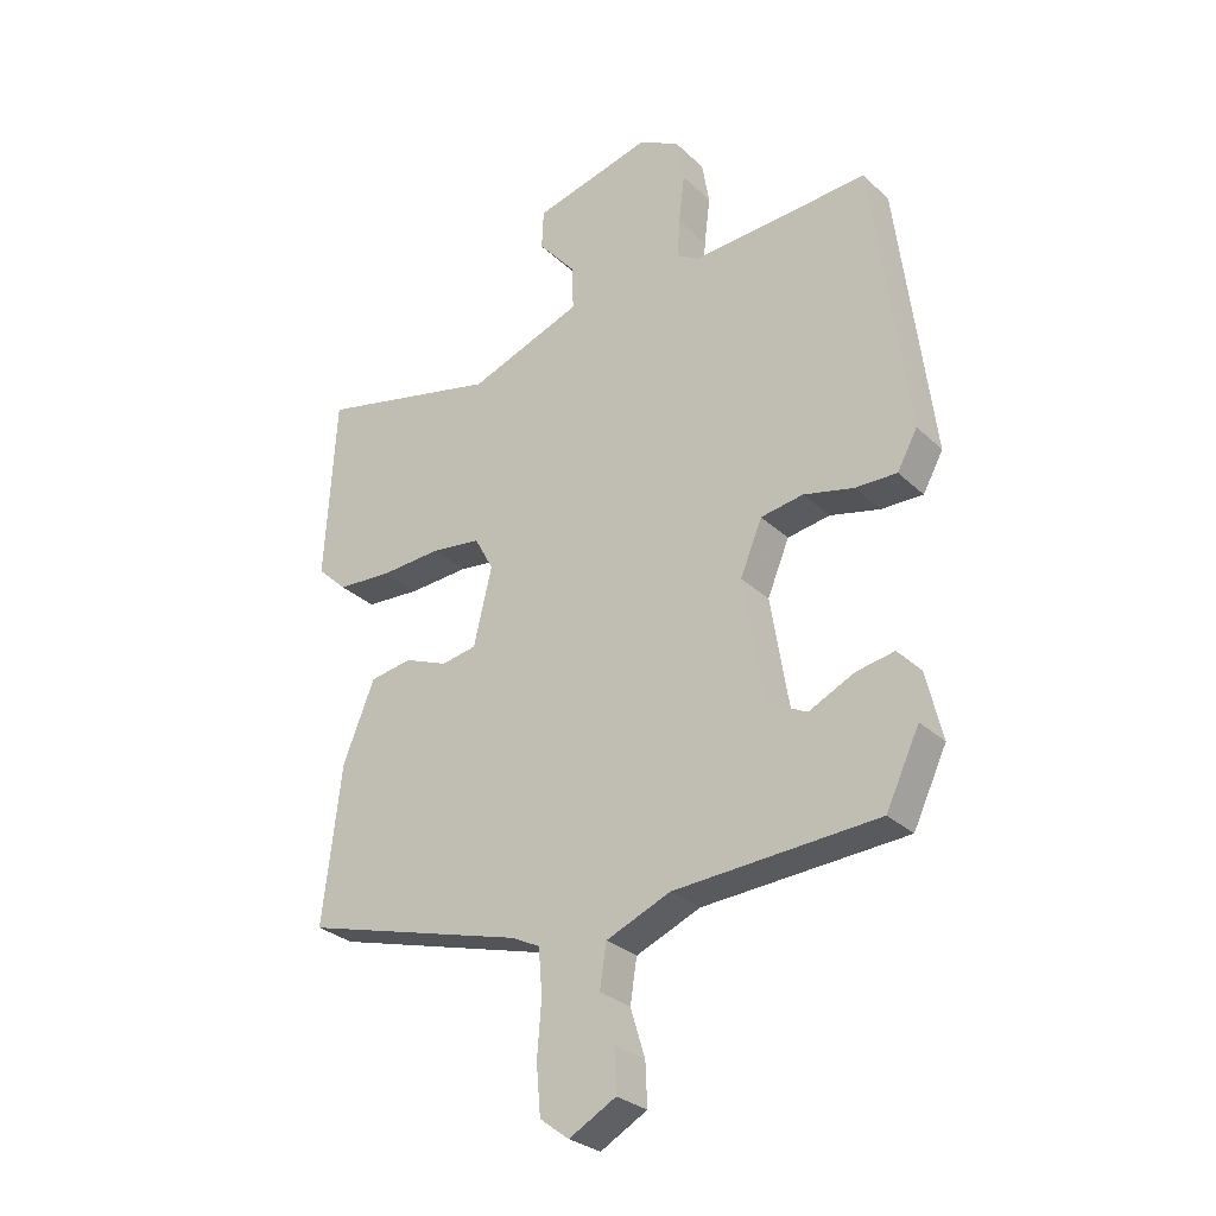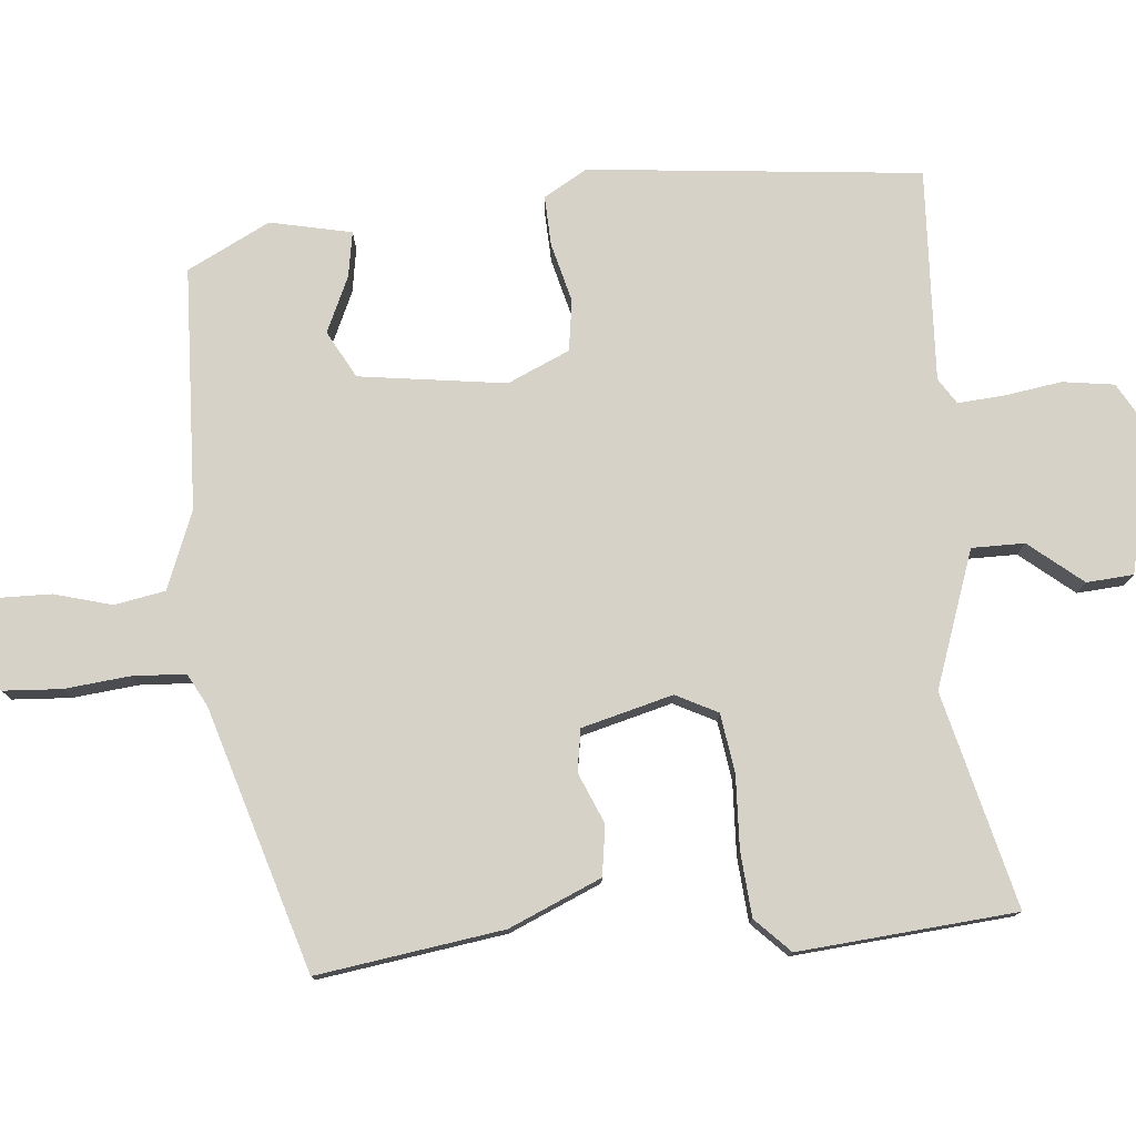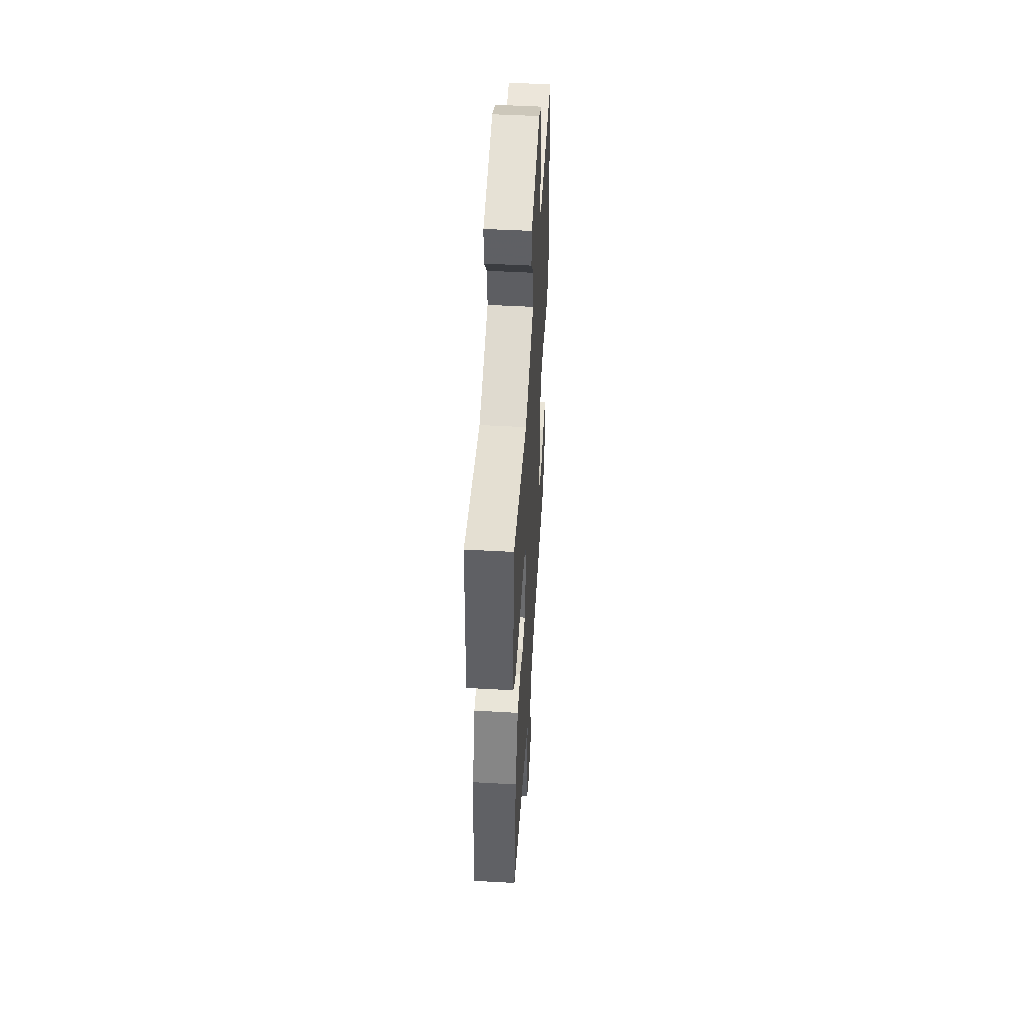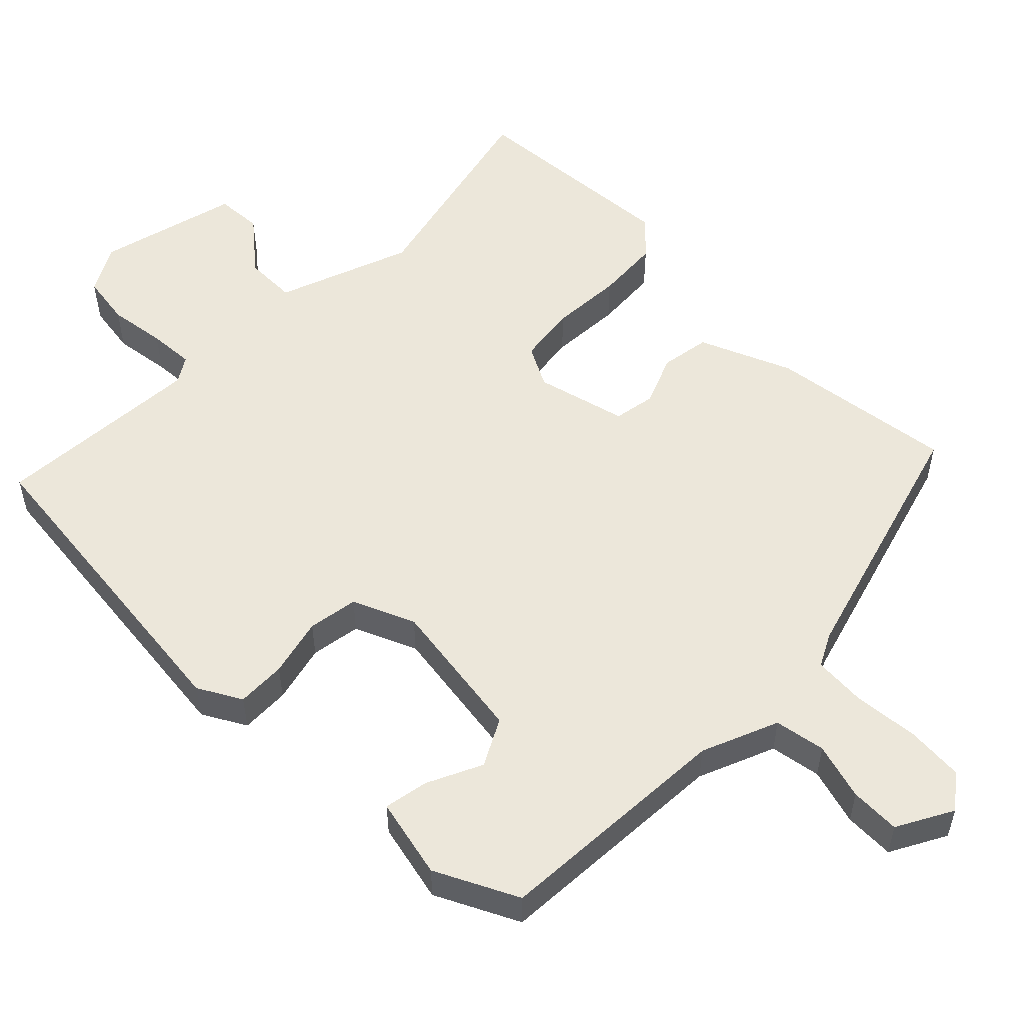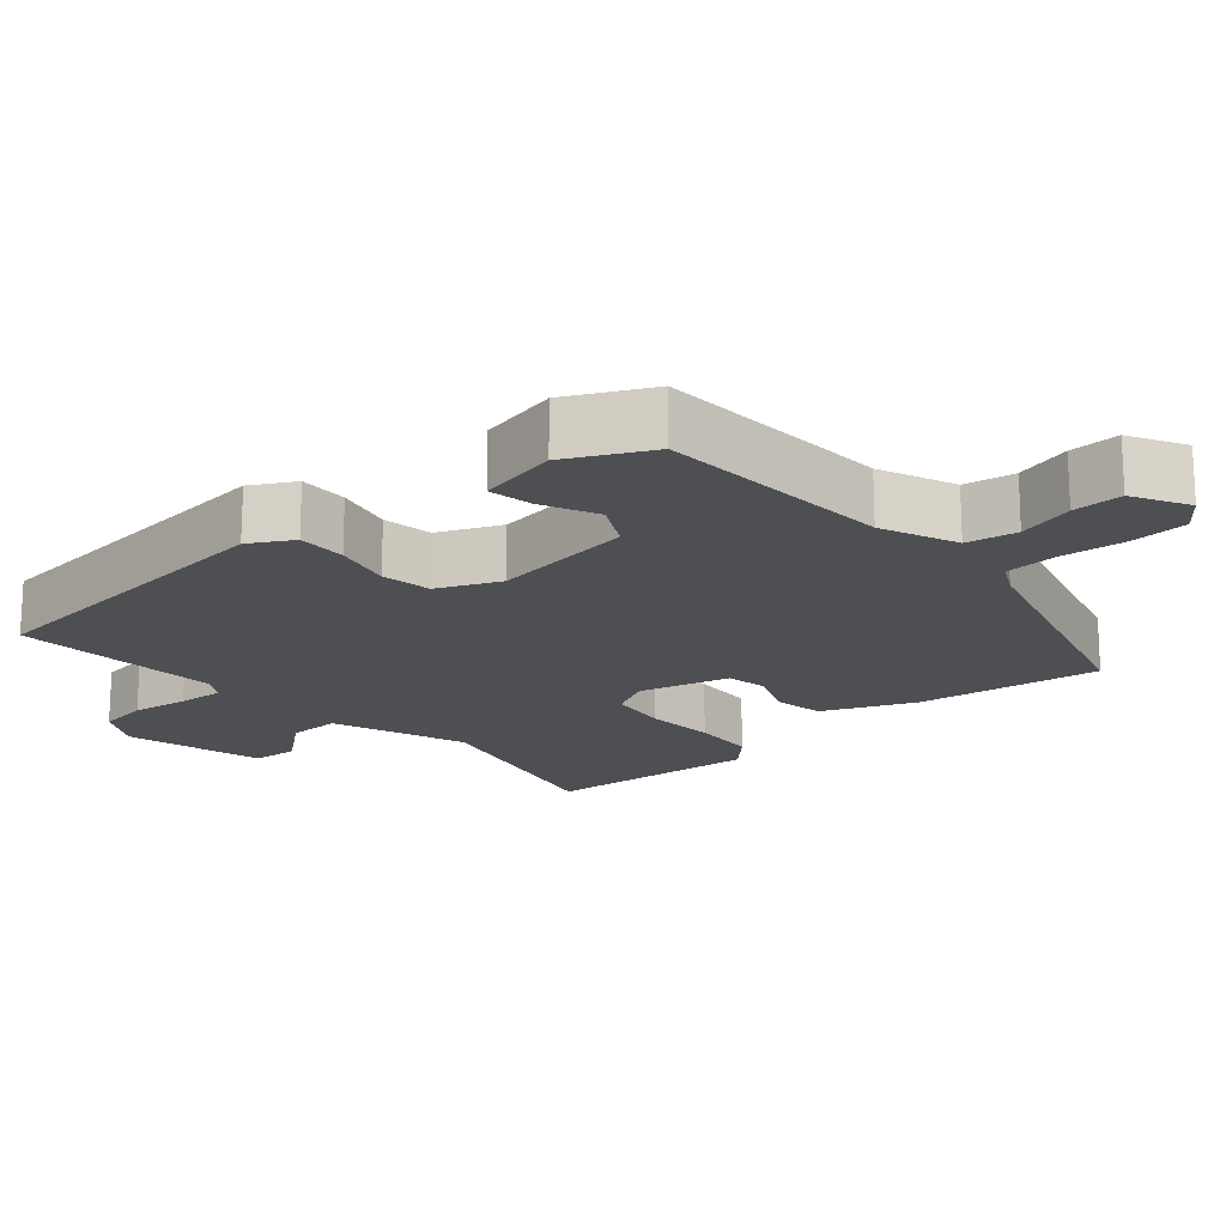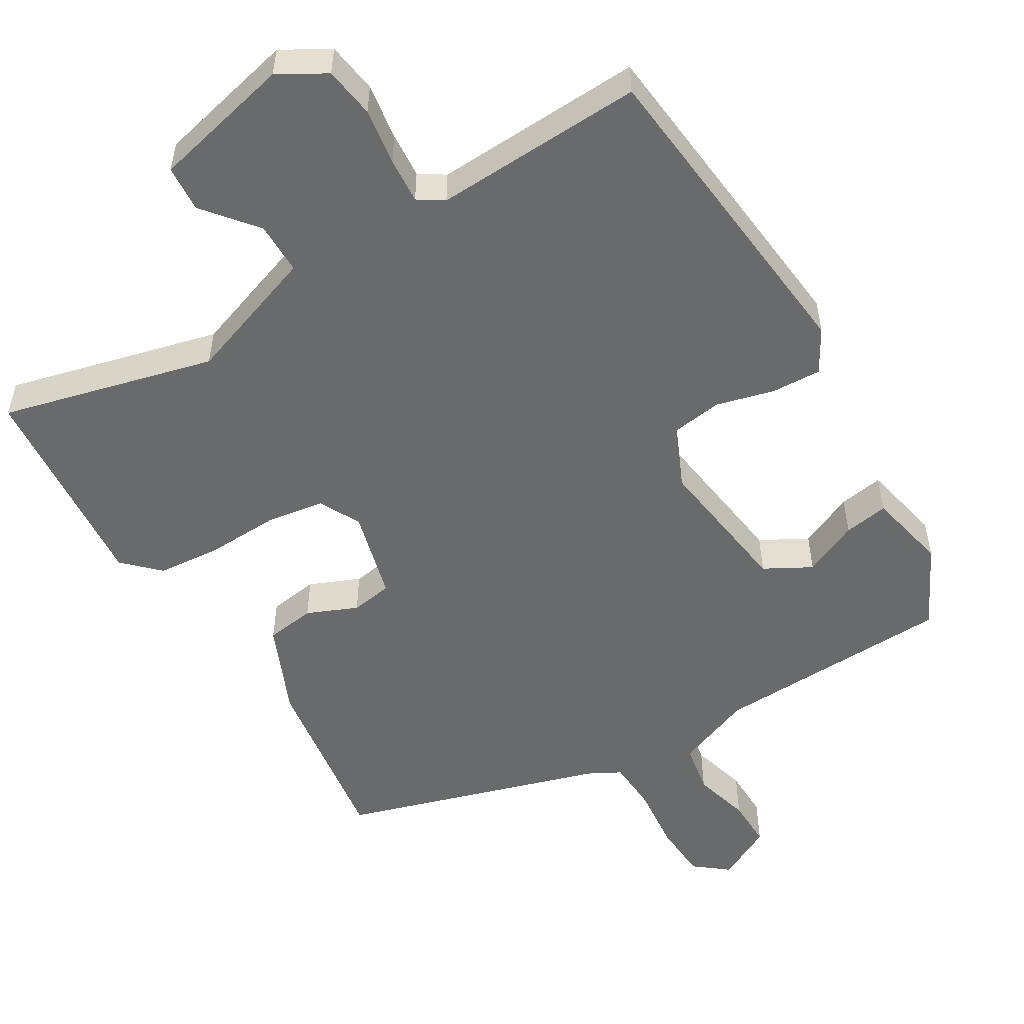
<metadata>
{"format":"obj","ext":"obj","renderer":"f3d","projection":"perspective","resolution":1024,"background":"white","views":[{"elev":-28.8,"azim":36.2,"up":"+Z"},{"elev":77.8,"azim":-96.6,"up":"+Y"},{"elev":49.4,"azim":-86.5,"up":"+Z"},{"elev":53.8,"azim":134.0,"up":"+Y"},{"elev":-18.0,"azim":130.2,"up":"+Y"},{"elev":-52.9,"azim":29.4,"up":"+Y"}]}
</metadata>
<code>
v -0.505 0.07 -0.395
v -0.474 0.07 -0.136
v -0.422 0.07 -0.007
v -0.353 0.07 0.005
v -0.282 0.07 -0.023
v -0.224 0.07 -0.012
v -0.194 0.07 0.115
v -0.225 0.07 0.172
v -0.307 0.07 0.182
v -0.407 0.07 0.175
v -0.497 0.07 0.18
v -0.546 0.07 0.226
v -0.528 0.07 0.528
v -0.229 0.07 0.461
v -0.043 0.07 0.532
v -0.045 0.07 0.605
v -0.107 0.07 0.677
v -0.104 0.07 0.742
v 0.091 0.07 0.794
v 0.158 0.07 0.758
v 0.17 0.07 0.687
v 0.16 0.07 0.607
v 0.157 0.07 0.543
v 0.193 0.07 0.521
v 0.486 0.07 0.543
v 0.544 0.07 0.085
v 0.511 0.07 0.024
v 0.442 0.07 0.025
v 0.36 0.07 0.044
v 0.29 0.07 0.032
v 0.254 0.07 -0.055
v 0.287 0.07 -0.257
v 0.353 0.07 -0.291
v 0.429 0.07 -0.254
v 0.491 0.07 -0.242
v 0.518 0.07 -0.354
v 0.463 0.07 -0.47
v 0.128 0.07 -0.492
v 0.022 0.07 -0.537
v 0.011 0.07 -0.608
v 0.035 0.07 -0.687
v 0.038 0.07 -0.757
v -0.039 0.07 -0.8
v -0.087 0.07 -0.764
v -0.094 0.07 -0.684
v -0.087 0.07 -0.592
v -0.093 0.07 -0.519
v -0.139 0.07 -0.496
v -0.505 0 -0.395
v -0.474 0 -0.136
v -0.422 0 -0.007
v -0.353 0 0.005
v -0.282 0 -0.023
v -0.224 0 -0.012
v -0.194 0 0.115
v -0.225 0 0.172
v -0.307 0 0.182
v -0.407 0 0.175
v -0.497 0 0.18
v -0.546 0 0.226
v -0.528 0 0.528
v -0.229 0 0.461
v -0.043 0 0.532
v -0.045 0 0.605
v -0.107 0 0.677
v -0.104 0 0.742
v 0.091 0 0.794
v 0.158 0 0.758
v 0.17 0 0.687
v 0.16 0 0.607
v 0.157 0 0.543
v 0.193 0 0.521
v 0.486 0 0.543
v 0.544 0 0.085
v 0.511 0 0.024
v 0.442 0 0.025
v 0.36 0 0.044
v 0.29 0 0.032
v 0.254 0 -0.055
v 0.287 0 -0.257
v 0.353 0 -0.291
v 0.429 0 -0.254
v 0.491 0 -0.242
v 0.518 0 -0.354
v 0.463 0 -0.47
v 0.128 0 -0.492
v 0.022 0 -0.537
v 0.011 0 -0.608
v 0.035 0 -0.687
v 0.038 0 -0.757
v -0.039 0 -0.8
v -0.087 0 -0.764
v -0.094 0 -0.684
v -0.087 0 -0.592
v -0.093 0 -0.519
v -0.139 0 -0.496
f 43 44 45 46
f 43 46 47
f 40 41 42 43
f 39 40 43 47
f 38 39 47 48
f 33 34 35 36
f 33 36 37 38
f 26 27 28 29
f 24 25 26 29
f 23 24 29 30
f 19 20 21 22
f 19 22 23
f 16 17 18 19
f 15 16 19 23
f 14 15 23 30
f 9 10 11 12
f 8 9 12 13
f 2 3 4 5
f 2 5 6
f 1 2 6
f 48 1 6
f 32 33 38 48
f 31 32 48 6
f 30 31 6 7
f 8 13 14 30
f 7 8 30
f 94 93 92 91
f 95 94 91
f 91 90 89 88
f 95 91 88 87
f 96 95 87 86
f 84 83 82 81
f 86 85 84 81
f 77 76 75 74
f 77 74 73 72
f 78 77 72 71
f 70 69 68 67
f 71 70 67
f 67 66 65 64
f 71 67 64 63
f 78 71 63 62
f 60 59 58 57
f 61 60 57 56
f 53 52 51 50
f 54 53 50
f 54 50 49
f 54 49 96
f 96 86 81 80
f 54 96 80 79
f 55 54 79 78
f 78 62 61 56
f 78 56 55
f 1 49 50 2
f 2 50 51 3
f 3 51 52 4
f 4 52 53 5
f 5 53 54 6
f 6 54 55 7
f 7 55 56 8
f 8 56 57 9
f 9 57 58 10
f 10 58 59 11
f 11 59 60 12
f 12 60 61 13
f 13 61 62 14
f 14 62 63 15
f 15 63 64 16
f 16 64 65 17
f 17 65 66 18
f 18 66 67 19
f 19 67 68 20
f 20 68 69 21
f 21 69 70 22
f 22 70 71 23
f 23 71 72 24
f 24 72 73 25
f 25 73 74 26
f 26 74 75 27
f 27 75 76 28
f 28 76 77 29
f 29 77 78 30
f 30 78 79 31
f 31 79 80 32
f 32 80 81 33
f 33 81 82 34
f 34 82 83 35
f 35 83 84 36
f 36 84 85 37
f 37 85 86 38
f 38 86 87 39
f 39 87 88 40
f 40 88 89 41
f 41 89 90 42
f 42 90 91 43
f 43 91 92 44
f 44 92 93 45
f 45 93 94 46
f 46 94 95 47
f 47 95 96 48
f 48 96 49 1

</code>
